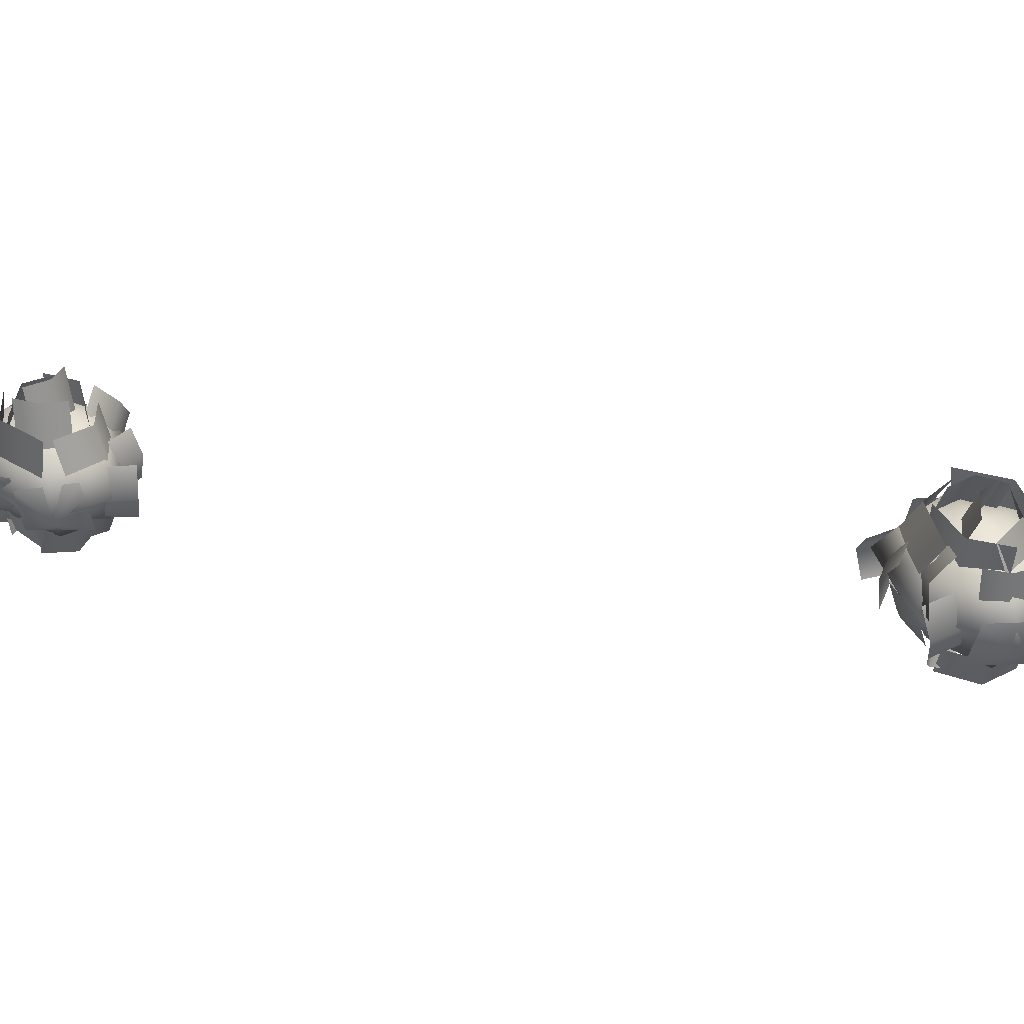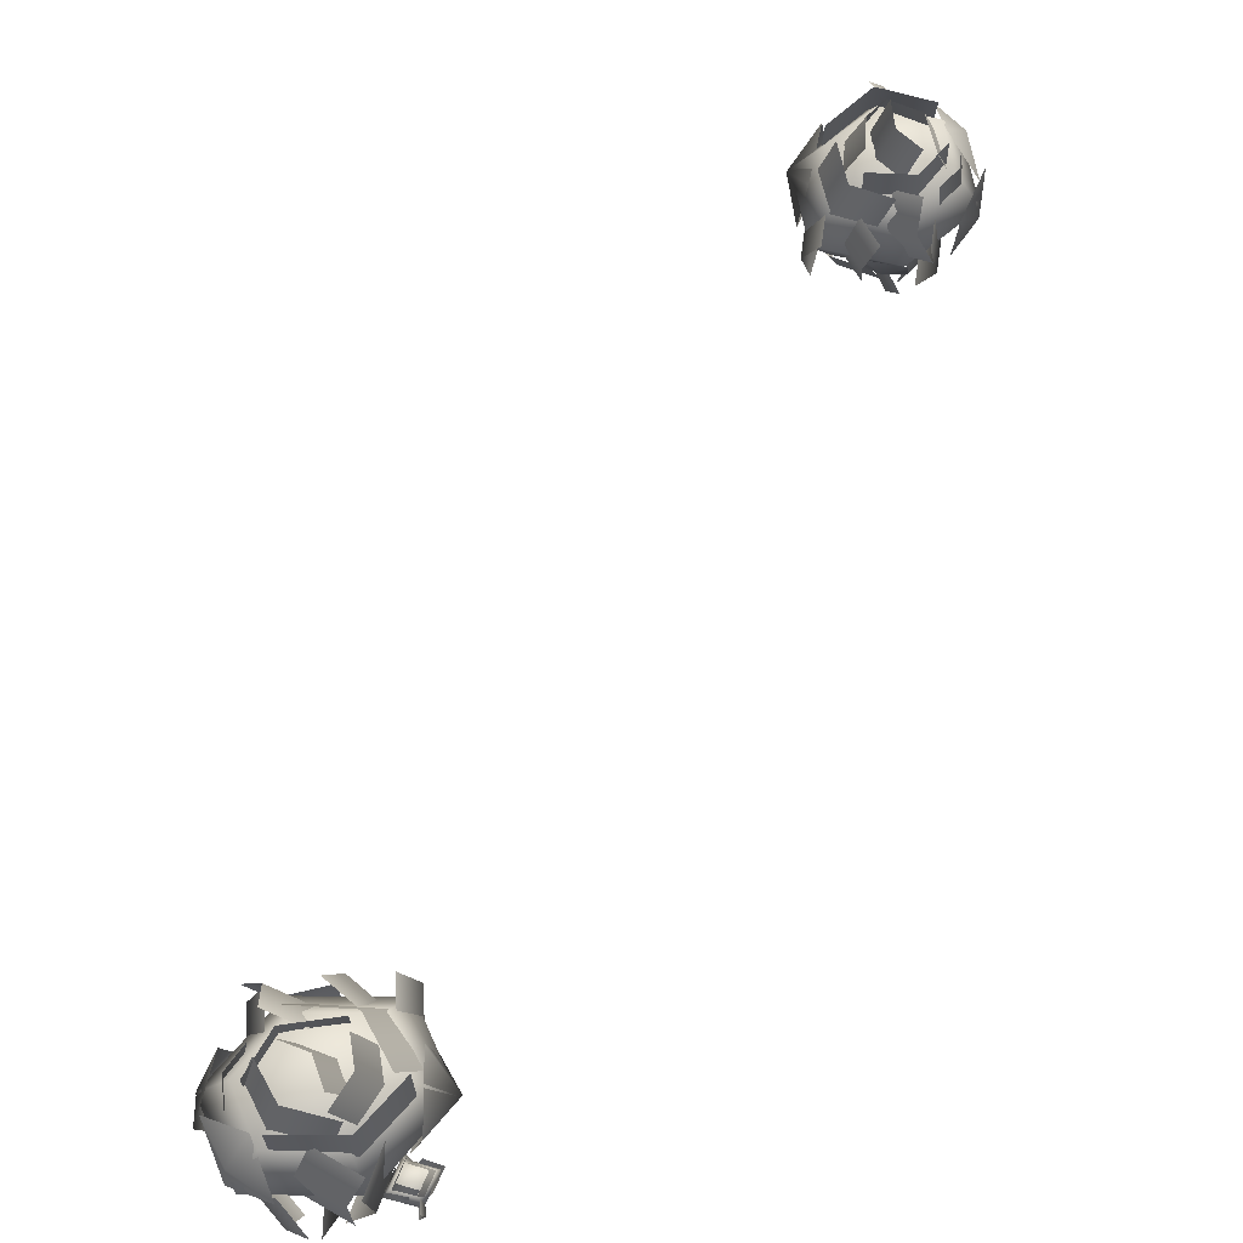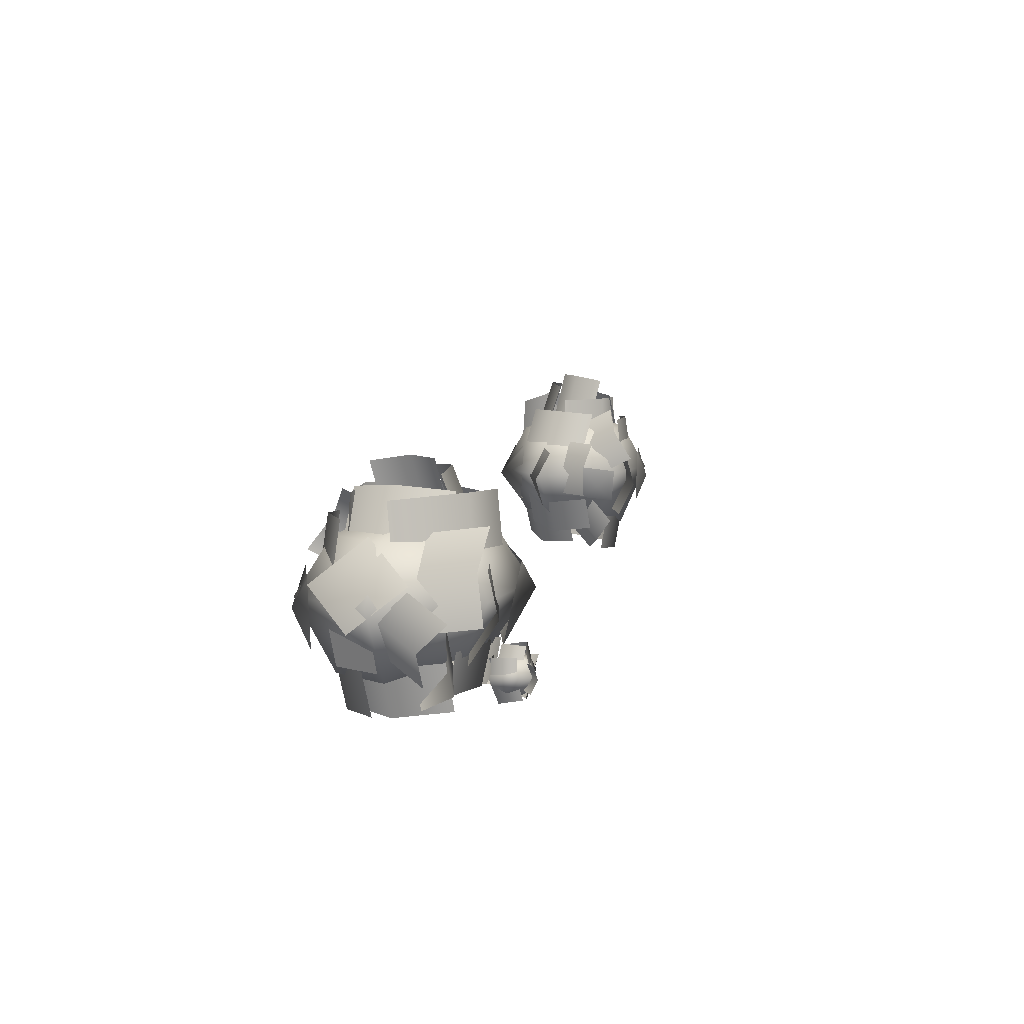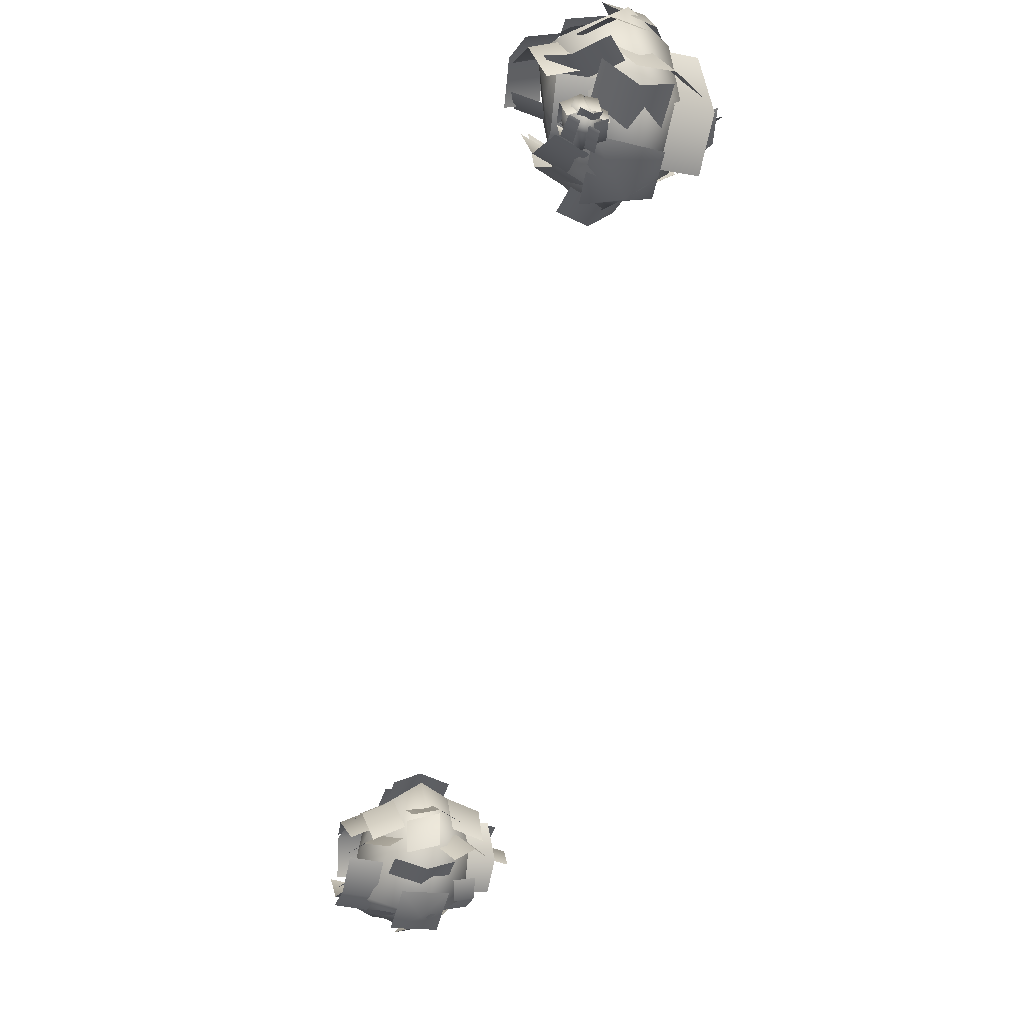
<metadata>
{"format":"obj","ext":"obj","renderer":"f3d","projection":"perspective","resolution":1024,"background":"white","views":[{"elev":41.7,"azim":-42.5,"up":"+Y"},{"elev":68.3,"azim":65.7,"up":"+Y"},{"elev":8.3,"azim":45.6,"up":"+Y"},{"elev":-4.7,"azim":69.2,"up":"+Z"}]}
</metadata>
<code>
g D5_tree01_geo
v -174.7 6.999 196.6
v -176.5 6.999 196.1
v -177.7 7.59 197.6
v -177.1 7.59 199.7
v -175.3 7.59 200.1
v -174.1 7.59 198.5
v -174.1 9.24 195.8
v -176.8 9.24 195.1
v -178.5 9.24 197.4
v -177.7 9.24 200.4
v -175 9.24 201
v -173.2 9.24 198.7
v -174.7 10.89 196.5
v -176.5 10.89 196.1
v -177.7 10.89 197.6
v -177.1 10.89 199.7
v -175.3 10.89 200.1
v -174.1 10.89 198.5
v -175.9 6.824 198.1
v -175.9 11.66 198.1
v -176.1 11.02 196.1
v -174.7 9.656 195.5
v -176.3 8.511 195.1
v -177.6 9.875 195.7
v -176.3 10.04 195.3
v -178.3 10.05 199.1
v -178 7.834 198.8
v -176.3 8.162 200.8
v -176.4 10.22 200.4
v -177.7 9.067 200.5
v -173.6 9.917 196.8
v -173.6 7.989 196.9
v -174.9 7.949 195.4
v -175 9.877 195.2
v -174 8.876 195.9
v -174 8.229 199.4
v -175.1 8.094 200.3
v -176.4 8.355 200.2
v -174.2 6.993 198.9
v -175.3 6.858 199.8
v -176.6 7.119 199.8
v -176.4 8.034 199.7
v -177.6 7.792 198.8
v -177.7 7.805 197.2
v -176.2 6.734 199.6
v -177.3 6.492 198.8
v -177.5 6.505 197.2
v -175.9 7.279 196
v -174.7 7.232 196.6
v -174.1 7.377 198
v -176 5.971 196.2
v -174.8 5.924 196.8
v -174.2 6.069 198.2
v -177.6 7.529 196.8
v -176.3 7.358 196.2
v -174.9 7.412 196.7
v -177.6 6.279 197.1
v -176.4 6.107 196.5
v -175 6.162 197
v -176.7 10.43 196.2
v -177.9 10.55 197.8
v -177.4 10.39 199.6
v -176.5 12.01 196.3
v -177.7 12.13 197.8
v -177.2 11.96 199.7
v -176.7 10.31 200.1
v -175.2 10.37 200.4
v -174.3 10.21 199.3
v -176.7 11.66 199.5
v -175.2 11.72 199.8
v -174.3 11.57 198.7
v -174.1 9.821 197.2
v -175.2 10.15 196
v -174.3 11.24 197.3
v -175.3 11.24 196.1
v -174.6 11.3 196.5
v -174.5 10.21 196.4
v -177.3 10.99 198.1
v -176 11.02 199.6
v -177 12.59 197.7
v -175.6 12.61 199.2
v -176.5 12.72 198.7
v -176.9 11.12 199.1
v -175.1 10.85 199.4
v -174.4 10.89 198
v -175 10.81 196.7
v -175.2 12.11 199.4
v -174.5 12.15 198
v -175.1 12.07 196.6
v -174.9 10.87 196.7
v -176.2 11.04 196.5
v -177.4 10.83 197.4
v -174.8 12.18 197.2
v -176.2 12.34 197
v -177.3 12.14 197.9
v -175.4 10.27 200.4
v -175.8 9.201 200.8
v -175.6 8.057 200.3
v -174.4 10.18 201
v -174.8 9.12 201.4
v -174.7 7.981 201.1
v -174.7 10.51 199.6
v -174.7 9.554 200.2
v -174.8 8.47 200
v -173.6 10.47 199.5
v -173.6 9.519 200
v -173.7 8.434 199.9
v -177.7 7.919 197.9
v -178 8.856 198.6
v -178 9.991 198.4
v -178.5 7.869 196.7
v -178.8 8.806 197.4
v -178.8 9.94 197.2
v -177.5 9.69 195.8
v -176.8 8.865 195.5
v -176.2 7.781 196.1
v -178.6 8.919 195.8
v -177.9 8.094 195.5
v -177.3 7.009 196.1
v -174.3 7.642 197.6
v -173.9 8.836 197.2
v -174.1 10.04 197.4
v -173.3 7.584 198.2
v -172.8 8.777 197.8
v -173.1 9.984 198
v -177.1 10.82 197
v -177.2 9.918 196.3
v -177.4 8.733 196.3
v -178.5 11.01 197.5
v -178.7 10.1 196.9
v -178.9 8.918 196.8
v -174.8 11.23 198.6
v -174.1 10.38 199
v -173.5 9.359 198.7
v -173.9 11.73 198
v -173.3 10.88 198.5
v -172.7 9.859 198.1
v -173.1 9.376 198.7
v -173.8 9.585 199.9
v -174.2 8.341 199.6
v -173.5 8.132 198.4
v -173.5 8.769 199.3
v -176.4 7.052 197.3
v -177.4 7.588 197.3
v -177.9 8.711 196.7
v -177 6.387 196.8
v -178 6.922 196.8
v -178.7 7.921 195.9
v -174.1 8.182 198.9
v -174.7 7.376 199
v -175.5 6.906 198.6
v -173.3 7.356 198.7
v -173.9 6.55 198.8
v -174.8 6.08 198.3
v -175 7.627 199.4
v -176.3 7.553 199.9
v -177.5 7.817 199.3
v -175.1 6.367 198.9
v -176.4 6.294 199.5
v -177.6 6.557 198.9
v -176.7 11.37 198.4
v -174.9 11.2 198.2
v -176.6 12.99 197.9
v -174.8 12.82 197.7
v -175.7 13 198.2
v -175.8 11.38 198.7
v -176.5 8.754 195.6
v -175 8.752 195.8
v -176.5 7.324 195.9
v -175.1 7.321 196.1
v -158.1 7.596 225.9
v -156.1 7.596 225.9
v -155.1 8.181 223.8
v -156.1 8.181 221.7
v -158.1 8.181 221.7
v -159.1 8.181 223.8
v -158.6 9.816 227
v -155.6 9.816 227
v -154.2 9.816 223.8
v -155.6 9.816 220.7
v -158.6 9.816 220.7
v -160 9.816 223.8
v -158.1 11.45 226
v -156.1 11.45 226
v -155.1 11.45 223.8
v -156.1 11.45 221.7
v -158.1 11.45 221.7
v -159.1 11.45 223.8
v -157.1 7.423 223.8
v -157.1 12.21 223.8
v -156.5 11.58 226
v -157.9 10.23 227.1
v -156.1 9.094 227.2
v -154.8 10.44 226.1
v -156.2 10.61 227
v -154.7 10.68 222
v -155 8.316 222.4
v -157.2 8.666 220.6
v -156.9 11.21 221
v -155.6 9.645 220.6
v -159.3 10.49 226
v -159.5 8.491 225.7
v -157.8 8.452 227
v -157.5 10.45 227.3
v -158.7 9.455 226.9
v -159.3 8.815 222.9
v -158.4 8.681 221.5
v -157 8.939 221.2
v -159 7.591 223.4
v -158.1 7.457 222
v -156.7 7.715 221.7
v -156.8 8.622 221.9
v -155.4 8.382 222.5
v -155 8.395 224.3
v -157.1 7.334 222
v -155.7 7.094 222.6
v -155.2 7.107 224.4
v -156.7 7.874 226.2
v -158.1 7.827 225.9
v -158.9 7.971 224.4
v -156.6 6.579 225.9
v -158 6.532 225.6
v -158.9 6.676 224.1
v -155.1 8.122 224.6
v -156.3 7.952 225.8
v -157.8 8.006 225.7
v -155.1 6.709 224.2
v -156.3 6.54 225.5
v -157.9 6.593 225.4
v -155.9 11 225.7
v -154.9 11.12 223.6
v -155.8 10.95 221.7
v -156.1 12.56 225.7
v -155.2 12.68 223.6
v -156.1 12.51 221.7
v -156.4 10.79 221.3
v -158.2 10.92 221.4
v -159.2 10.77 223.3
v -156.3 12.46 222
v -158.1 12.59 222.2
v -159.1 12.44 224
v -158.8 10.72 225.3
v -157.5 10.71 226.5
v -158.7 12 225.2
v -157.4 12 226.3
v -158.2 12.06 226.1
v -158.3 10.78 226.2
v -155.6 11.55 223.4
v -157.3 11.57 222.1
v -155.9 13.13 224
v -157.5 13.16 222.7
v -156.5 13.26 222.9
v -156.3 11.68 222.4
v -158.2 11.41 222.5
v -158.7 11.45 224.4
v -157.8 11.37 225.7
v -158.1 12.66 222.5
v -158.6 12.7 224.4
v -157.6 12.62 225.7
v -157.9 11.43 225.7
v -156.4 11.6 225.6
v -155.4 11.39 224.2
v -158.1 12.73 225.2
v -156.6 12.89 225
v -155.6 12.68 223.7
v -158 10.83 221.4
v -157.7 9.777 220.8
v -157.8 8.645 221.4
v -159.2 10.75 220.9
v -158.9 9.697 220.3
v -158.9 8.569 220.8
v -158.6 11.18 222.2
v -158.7 10.11 221.6
v -158.7 8.893 221.8
v -159.8 11.19 222.8
v -159.8 10.12 222.1
v -159.8 8.905 222.3
v -155.3 8.25 223.5
v -154.9 9.424 222.7
v -155.1 10.73 222.9
v -154.1 8.192 224.7
v -153.8 9.366 223.8
v -153.9 10.67 224
v -155 10.26 226
v -155.7 9.445 226.5
v -156 8.371 226
v -153.8 9.498 225.7
v -154.5 8.681 226.2
v -154.8 7.607 225.6
v -158.7 8.519 225
v -159.2 9.74 225.3
v -159.1 10.87 224.7
v -159.9 8.316 224.6
v -160.3 9.538 224.8
v -160.2 10.67 224.2
v -155.6 11.64 224.7
v -155.4 10.5 225.5
v -155.1 9.008 225.5
v -154.2 11.87 223.7
v -153.9 10.73 224.5
v -153.7 9.241 224.5
v -158.4 11.79 223.6
v -159.2 10.92 223.3
v -159.7 9.934 223.8
v -159.3 12.48 224.6
v -160.1 11.62 224.3
v -160.6 10.63 224.8
v -160 9.876 224
v -159.7 10.13 222.4
v -159.2 8.637 222.6
v -159.6 8.387 224.2
v -159.8 9.15 223.2
v -156.4 7.649 224.5
v -155.3 8.179 224.3
v -154.7 9.292 224.9
v -155.6 6.785 225
v -154.5 7.315 224.8
v -153.9 8.427 225.4
v -159.1 8.768 224
v -158.4 7.97 223.7
v -157.5 7.505 224
v -159.8 7.95 224.5
v -159.2 7.152 224.2
v -158.2 6.687 224.5
v -158.2 8.219 222.6
v -157 8.146 221.6
v -155.6 8.407 221.9
v -158.1 6.971 223.1
v -156.8 6.898 222.1
v -155.4 7.159 222.4
v -156.3 11.92 223.3
v -158.1 11.76 224
v -156.3 13.53 223.8
v -158.2 13.37 224.5
v -157.3 13.54 223.8
v -157.3 11.93 223.2
v -156 9.335 226.5
v -157.6 9.332 226.7
v -156 7.918 226.2
v -157.6 7.915 226.3
v -154.9 7.417 222.4
v -154.4 7.337 221.9
v -153.9 7.449 222.5
v -154.9 6.962 222.6
v -154.4 6.882 222.1
v -153.9 6.994 222.7
v -154 7.417 222.9
v -154.4 7.337 223.4
v -154.9 7.449 222.9
v -154 6.962 222.7
v -154.4 6.882 223.2
v -155 6.994 222.7
v -154 7.967 222.7
v -154.4 8.052 223.2
v -154.9 7.932 222.7
v -154 8.455 222.6
v -154.4 8.54 223.1
v -155 8.42 222.5
v -154.9 7.897 222.4
v -154.4 7.983 221.9
v -153.9 7.863 222.5
v -154.9 8.386 222.6
v -154.4 8.471 222.1
v -153.9 8.351 222.7
v -155 7.971 222.6
v -155 7.62 222.4
v -155 7.231 222.7
v -155.3 7.969 222.7
v -155.3 7.619 222.5
v -155.3 7.229 222.8
v -153.9 8.014 222.6
v -153.9 7.659 222.5
v -154 7.264 222.7
v -153.5 7.979 222.8
v -153.4 7.623 222.7
v -153.5 7.229 222.9
v -154.9 7.552 222.4
v -154.4 7.558 221.9
v -153.9 7.533 222.5
v -154.9 8.059 222.2
v -154.4 8.065 221.7
v -153.9 8.04 222.3
v -154 7.69 222.9
v -154.4 7.728 223.5
v -154.9 7.659 222.9
v -154 8.172 222.9
v -154.4 8.21 223.5
v -154.9 8.141 222.9
v -154.4 7.001 223.2
v -153.9 7.166 222.6
v -154.4 7.166 222
v -154.9 7.166 222.6
v -154.4 7.627 223.6
v -153.7 7.627 222.6
v -154.4 7.627 221.7
v -155.2 7.627 222.6
v -154.4 8.089 223.3
v -153.9 8.089 222.6
v -154.4 8.089 222
v -154.9 8.089 222.6
v -154.4 6.952 222.6
v -154.4 8.303 222.6
v -174.1 9.24 195.8
v -174.7 6.999 196.6
v -174.7 10.89 196.5
v -175.9 6.824 198.1
v -175.9 6.824 198.1
v -175.9 6.824 198.1
v -175.9 6.824 198.1
v -175.9 6.824 198.1
v -175.9 11.66 198.1
v -175.9 11.66 198.1
v -175.9 11.66 198.1
v -175.9 11.66 198.1
v -175.9 11.66 198.1
v -158.6 9.816 227
v -158.1 7.596 225.9
v -158.1 11.45 226
v -157.1 7.423 223.8
v -157.1 7.423 223.8
v -157.1 7.423 223.8
v -157.1 7.423 223.8
v -157.1 7.423 223.8
v -157.1 12.21 223.8
v -157.1 12.21 223.8
v -157.1 12.21 223.8
v -157.1 12.21 223.8
v -157.1 12.21 223.8
v -154.4 7.627 223.6
v -154.4 7.001 223.2
v -154.4 8.089 223.3
v -154.4 6.952 222.6
v -154.4 6.952 222.6
v -154.4 6.952 222.6
v -154.4 8.303 222.6
v -154.4 8.303 222.6
v -154.4 8.303 222.6
g D5_tree01_geo_0
f 14 20 13
f 7 14 13
f 8 14 7
f 1 8 7
f 2 8 1
f 19 2 1
f 15 411 14
f 8 15 14
f 9 15 8
f 2 9 8
f 3 9 2
f 406 3 2
f 16 412 15
f 9 16 15
f 10 16 9
f 3 10 9
f 4 10 3
f 407 4 3
f 17 413 16
f 10 17 16
f 11 17 10
f 4 11 10
f 5 11 4
f 408 5 4
f 18 414 17
f 11 18 17
f 12 18 11
f 5 12 11
f 6 12 5
f 409 6 5
f 405 415 18
f 12 405 18
f 403 405 12
f 6 403 12
f 404 403 6
f 410 404 6
f 37 38 41
f 40 37 41
f 36 37 40
f 39 36 40
f 43 44 47
f 46 43 47
f 42 43 46
f 45 42 46
f 49 50 53
f 52 49 53
f 48 49 52
f 51 48 52
f 55 56 59
f 58 55 59
f 54 55 58
f 57 54 58
f 61 62 65
f 64 61 65
f 60 61 64
f 63 60 64
f 67 68 71
f 70 67 71
f 66 67 70
f 69 66 70
f 76 74 72
f 77 76 72
f 75 76 77
f 73 75 77
f 82 80 78
f 83 82 78
f 81 82 83
f 79 81 83
f 85 86 89
f 88 85 89
f 84 85 88
f 87 84 88
f 91 92 95
f 94 91 95
f 90 91 94
f 93 90 94
f 97 99 96
f 100 99 97
f 101 100 97
f 101 97 98
f 103 105 102
f 106 105 103
f 107 106 103
f 107 103 104
f 109 111 108
f 112 111 109
f 113 112 109
f 113 109 110
f 115 117 114
f 118 117 115
f 119 118 115
f 119 115 116
f 121 123 120
f 124 123 121
f 125 124 121
f 125 121 122
f 127 129 126
f 130 129 127
f 131 130 127
f 131 127 128
f 133 135 132
f 136 135 133
f 137 136 133
f 137 133 134
f 144 146 143
f 147 146 144
f 148 147 144
f 148 144 145
f 150 152 149
f 153 152 150
f 154 153 150
f 154 150 151
f 156 157 160
f 159 156 160
f 155 156 159
f 158 155 159
f 165 163 161
f 166 165 161
f 164 165 166
f 162 164 166
f 167 170 169
f 168 170 167
f 184 190 183
f 177 184 183
f 178 184 177
f 171 178 177
f 172 178 171
f 189 172 171
f 185 424 184
f 178 185 184
f 179 185 178
f 172 179 178
f 173 179 172
f 419 173 172
f 186 425 185
f 179 186 185
f 180 186 179
f 173 180 179
f 174 180 173
f 420 174 173
f 187 426 186
f 180 187 186
f 181 187 180
f 174 181 180
f 175 181 174
f 421 175 174
f 188 427 187
f 181 188 187
f 182 188 181
f 175 182 181
f 176 182 175
f 422 176 175
f 418 428 188
f 182 418 188
f 416 418 182
f 176 416 182
f 417 416 176
f 423 417 176
f 207 208 211
f 210 207 211
f 206 207 210
f 209 206 210
f 213 214 217
f 216 213 217
f 212 213 216
f 215 212 216
f 219 220 223
f 222 219 223
f 218 219 222
f 221 218 222
f 225 226 229
f 228 225 229
f 224 225 228
f 227 224 228
f 231 232 235
f 234 231 235
f 230 231 234
f 233 230 234
f 237 238 241
f 240 237 241
f 236 237 240
f 239 236 240
f 246 244 242
f 247 246 242
f 245 246 247
f 243 245 247
f 252 250 248
f 253 252 248
f 251 252 253
f 249 251 253
f 255 256 259
f 258 255 259
f 254 255 258
f 257 254 258
f 261 262 265
f 264 261 265
f 260 261 264
f 263 260 264
f 267 269 266
f 270 269 267
f 271 270 267
f 271 267 268
f 273 275 272
f 276 275 273
f 277 276 273
f 277 273 274
f 279 281 278
f 282 281 279
f 283 282 279
f 283 279 280
f 285 287 284
f 288 287 285
f 289 288 285
f 289 285 286
f 291 293 290
f 294 293 291
f 295 294 291
f 295 291 292
f 297 299 296
f 300 299 297
f 301 300 297
f 301 297 298
f 303 305 302
f 306 305 303
f 307 306 303
f 307 303 304
f 314 316 313
f 317 316 314
f 318 317 314
f 318 314 315
f 320 322 319
f 323 322 320
f 324 323 320
f 324 320 321
f 326 327 330
f 329 326 330
f 325 326 329
f 328 325 329
f 335 333 331
f 336 335 331
f 334 335 336
f 332 334 336
f 337 340 339
f 338 340 337
f 342 343 346
f 345 342 346
f 341 342 345
f 344 341 345
f 348 349 352
f 351 348 352
f 347 348 351
f 350 347 351
f 354 358 355
f 357 358 354
f 353 357 354
f 356 357 353
f 360 364 361
f 363 364 360
f 359 363 360
f 362 363 359
f 366 367 370
f 369 366 370
f 365 366 369
f 368 365 369
f 372 376 373
f 375 376 372
f 371 375 372
f 374 375 371
f 378 382 379
f 381 382 378
f 377 381 378
f 380 381 377
f 384 388 385
f 387 388 384
f 383 387 384
f 386 387 383
f 398 402 397
f 393 398 397
f 394 398 393
f 389 394 393
f 390 394 389
f 401 390 389
f 399 435 398
f 394 399 398
f 395 399 394
f 390 395 394
f 391 395 390
f 432 391 390
f 400 436 399
f 395 400 399
f 396 400 395
f 391 396 395
f 392 396 391
f 433 392 391
f 431 437 400
f 396 431 400
f 429 431 396
f 392 429 396
f 430 429 392
f 434 430 392
f 25 22 23
f 21 22 25
f 24 21 25
f 25 23 24
f 30 27 28
f 26 27 30
f 29 26 30
f 30 28 29
f 35 32 33
f 31 32 35
f 34 31 35
f 35 33 34
f 142 139 140
f 138 139 142
f 141 138 142
f 142 140 141
f 195 192 193
f 191 192 195
f 194 191 195
f 195 193 194
f 200 197 198
f 196 197 200
f 199 196 200
f 200 198 199
f 205 202 203
f 201 202 205
f 204 201 205
f 205 203 204
f 312 309 310
f 308 309 312
f 311 308 312
f 312 310 311

</code>
